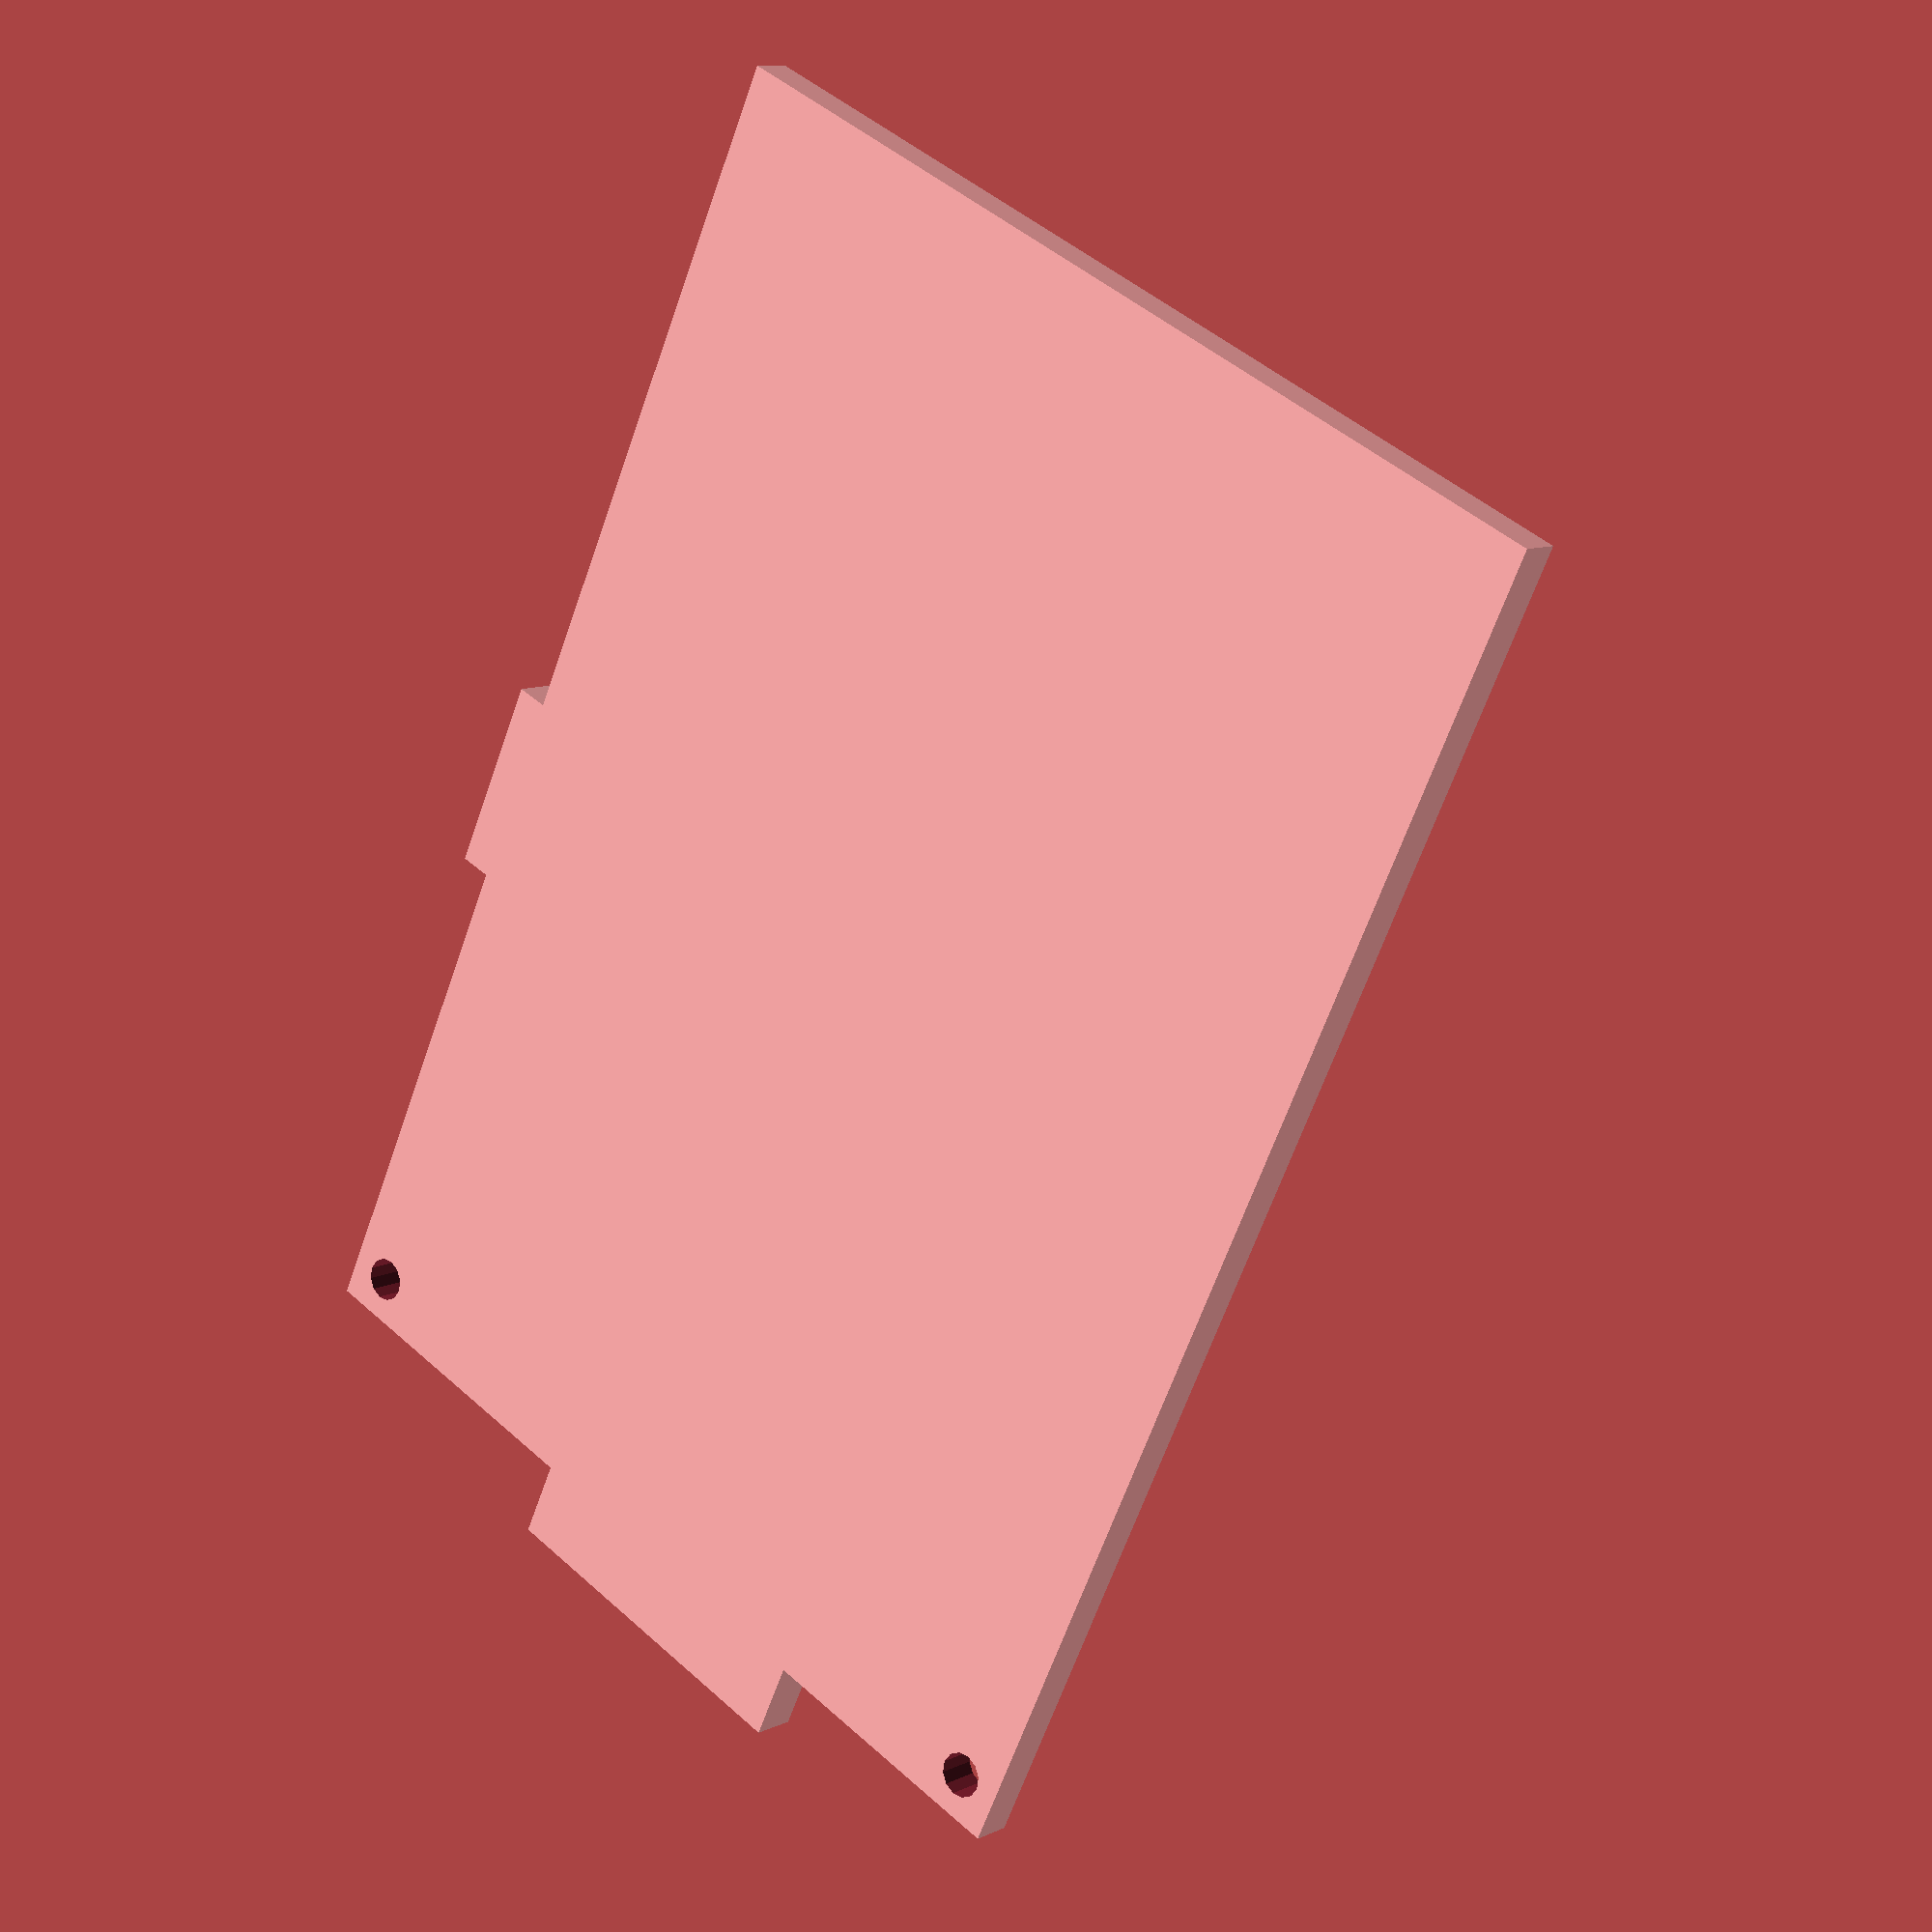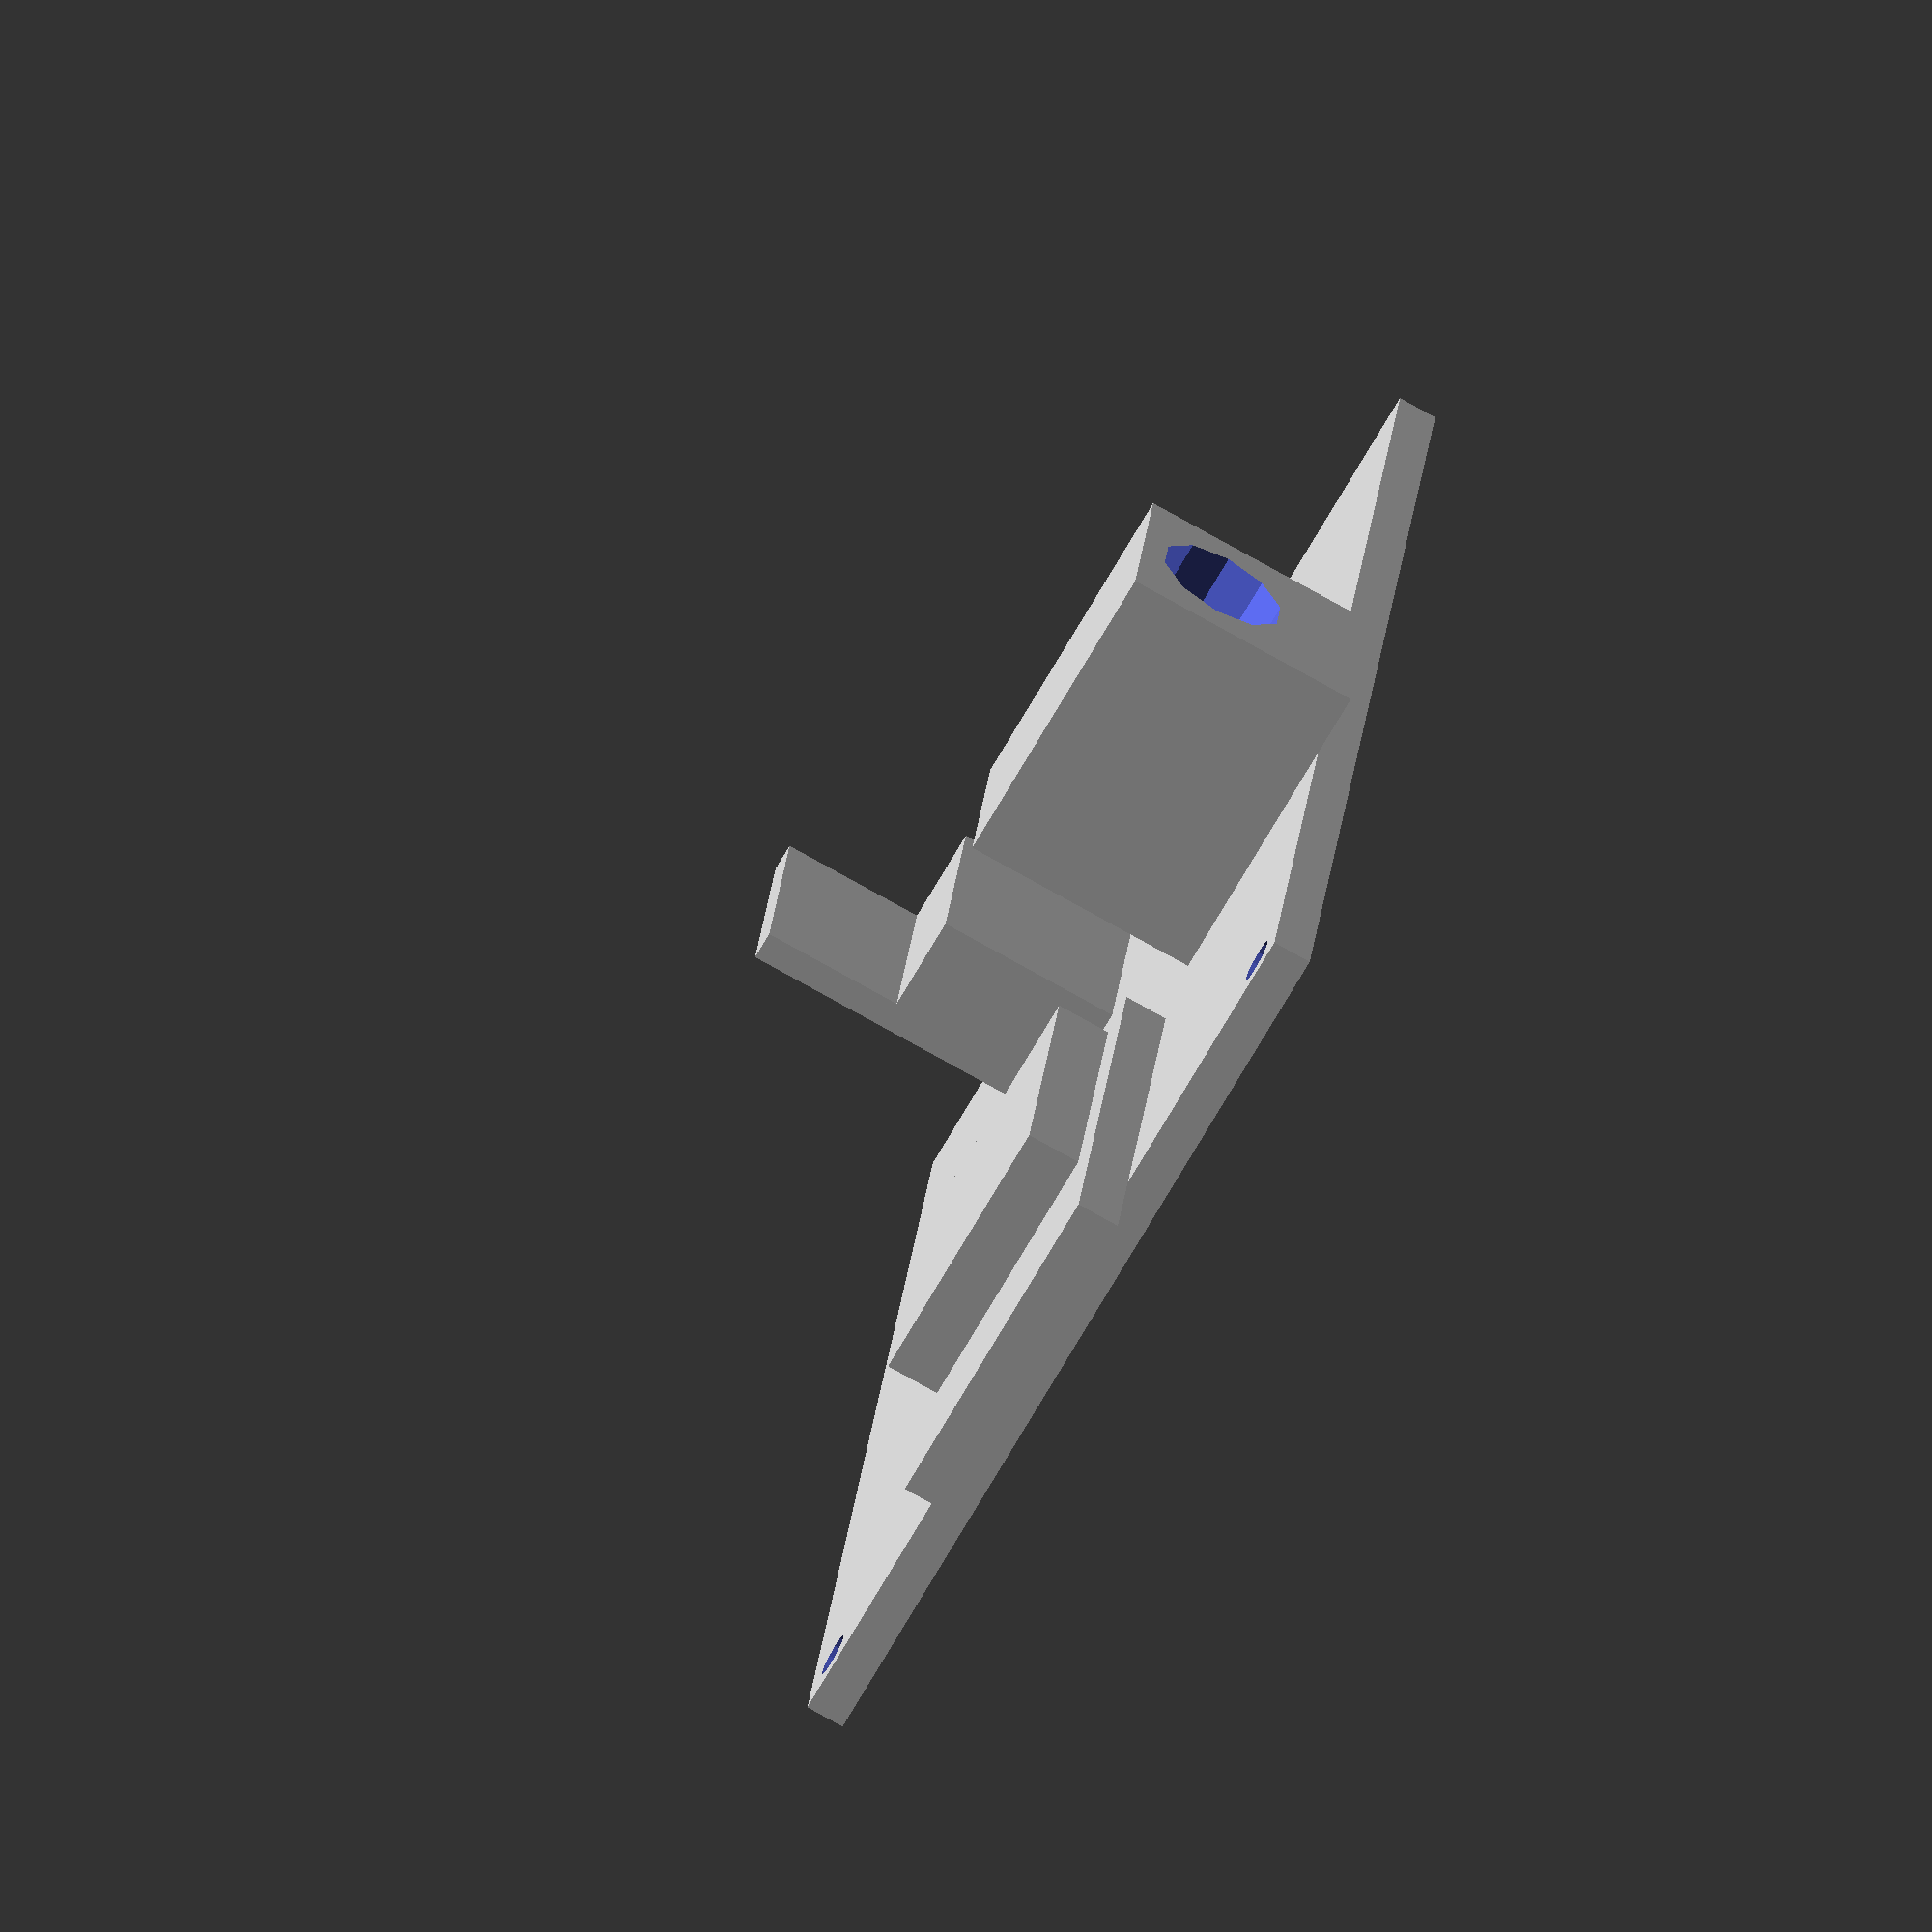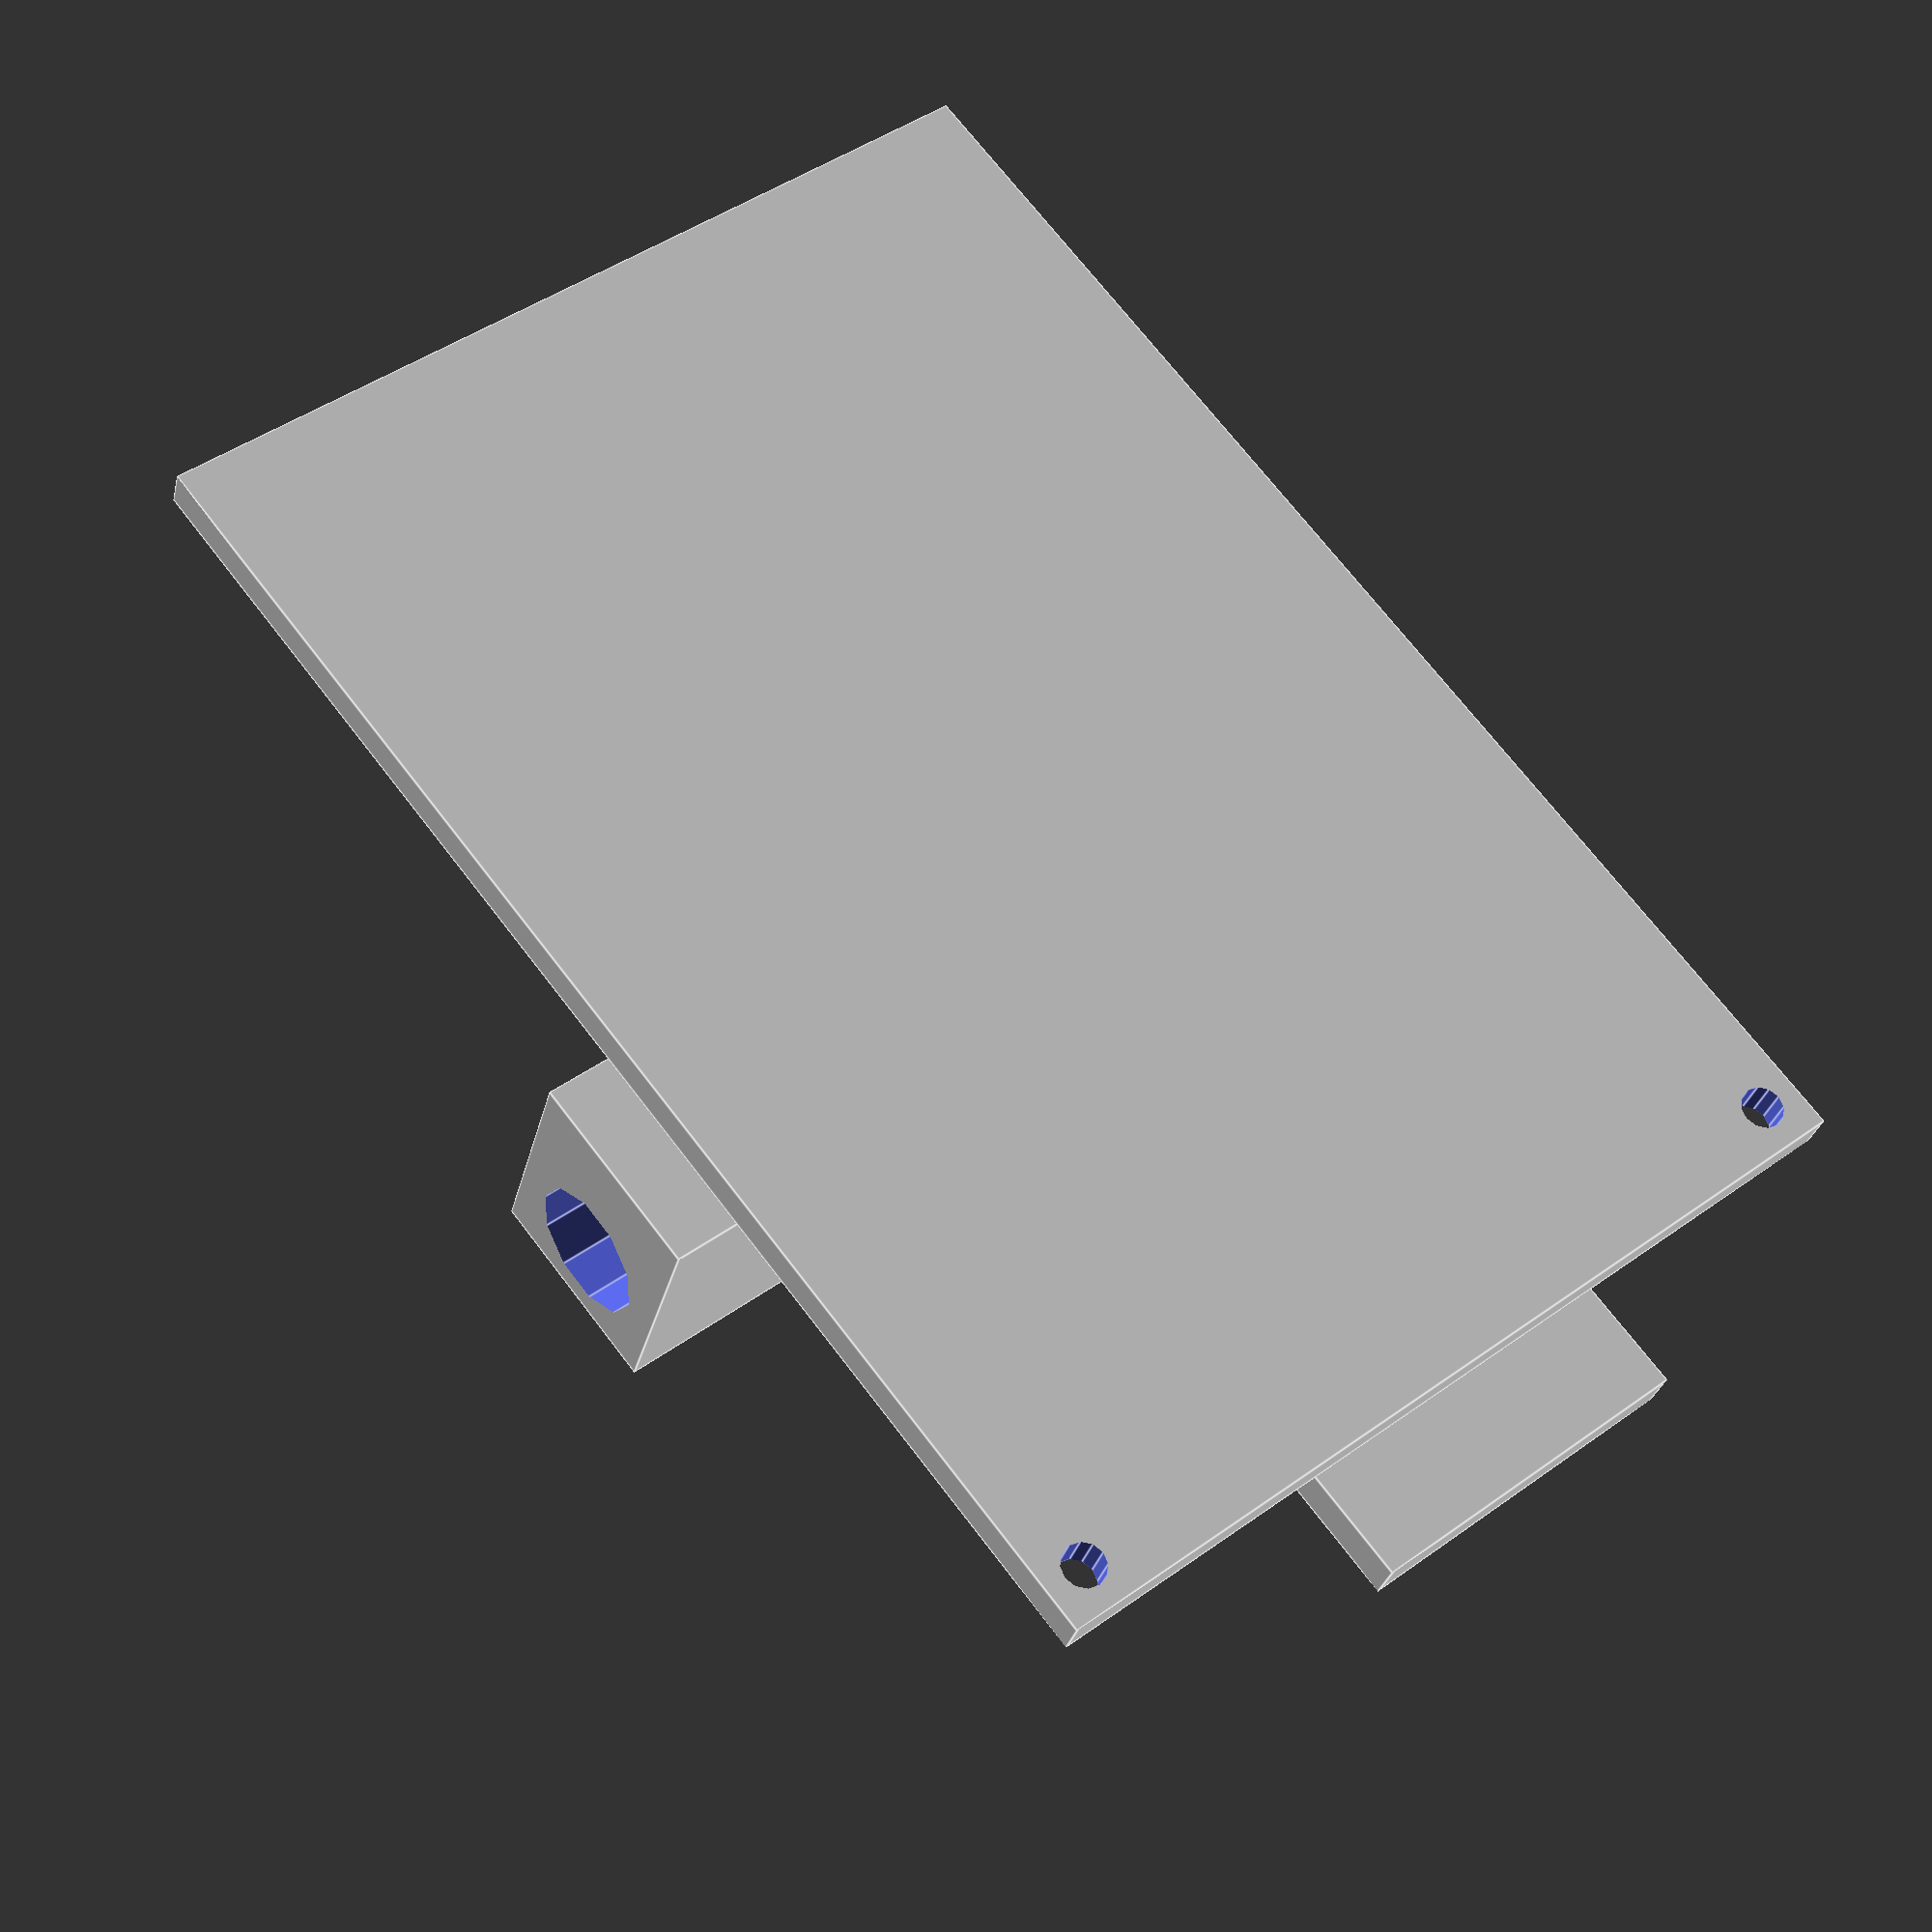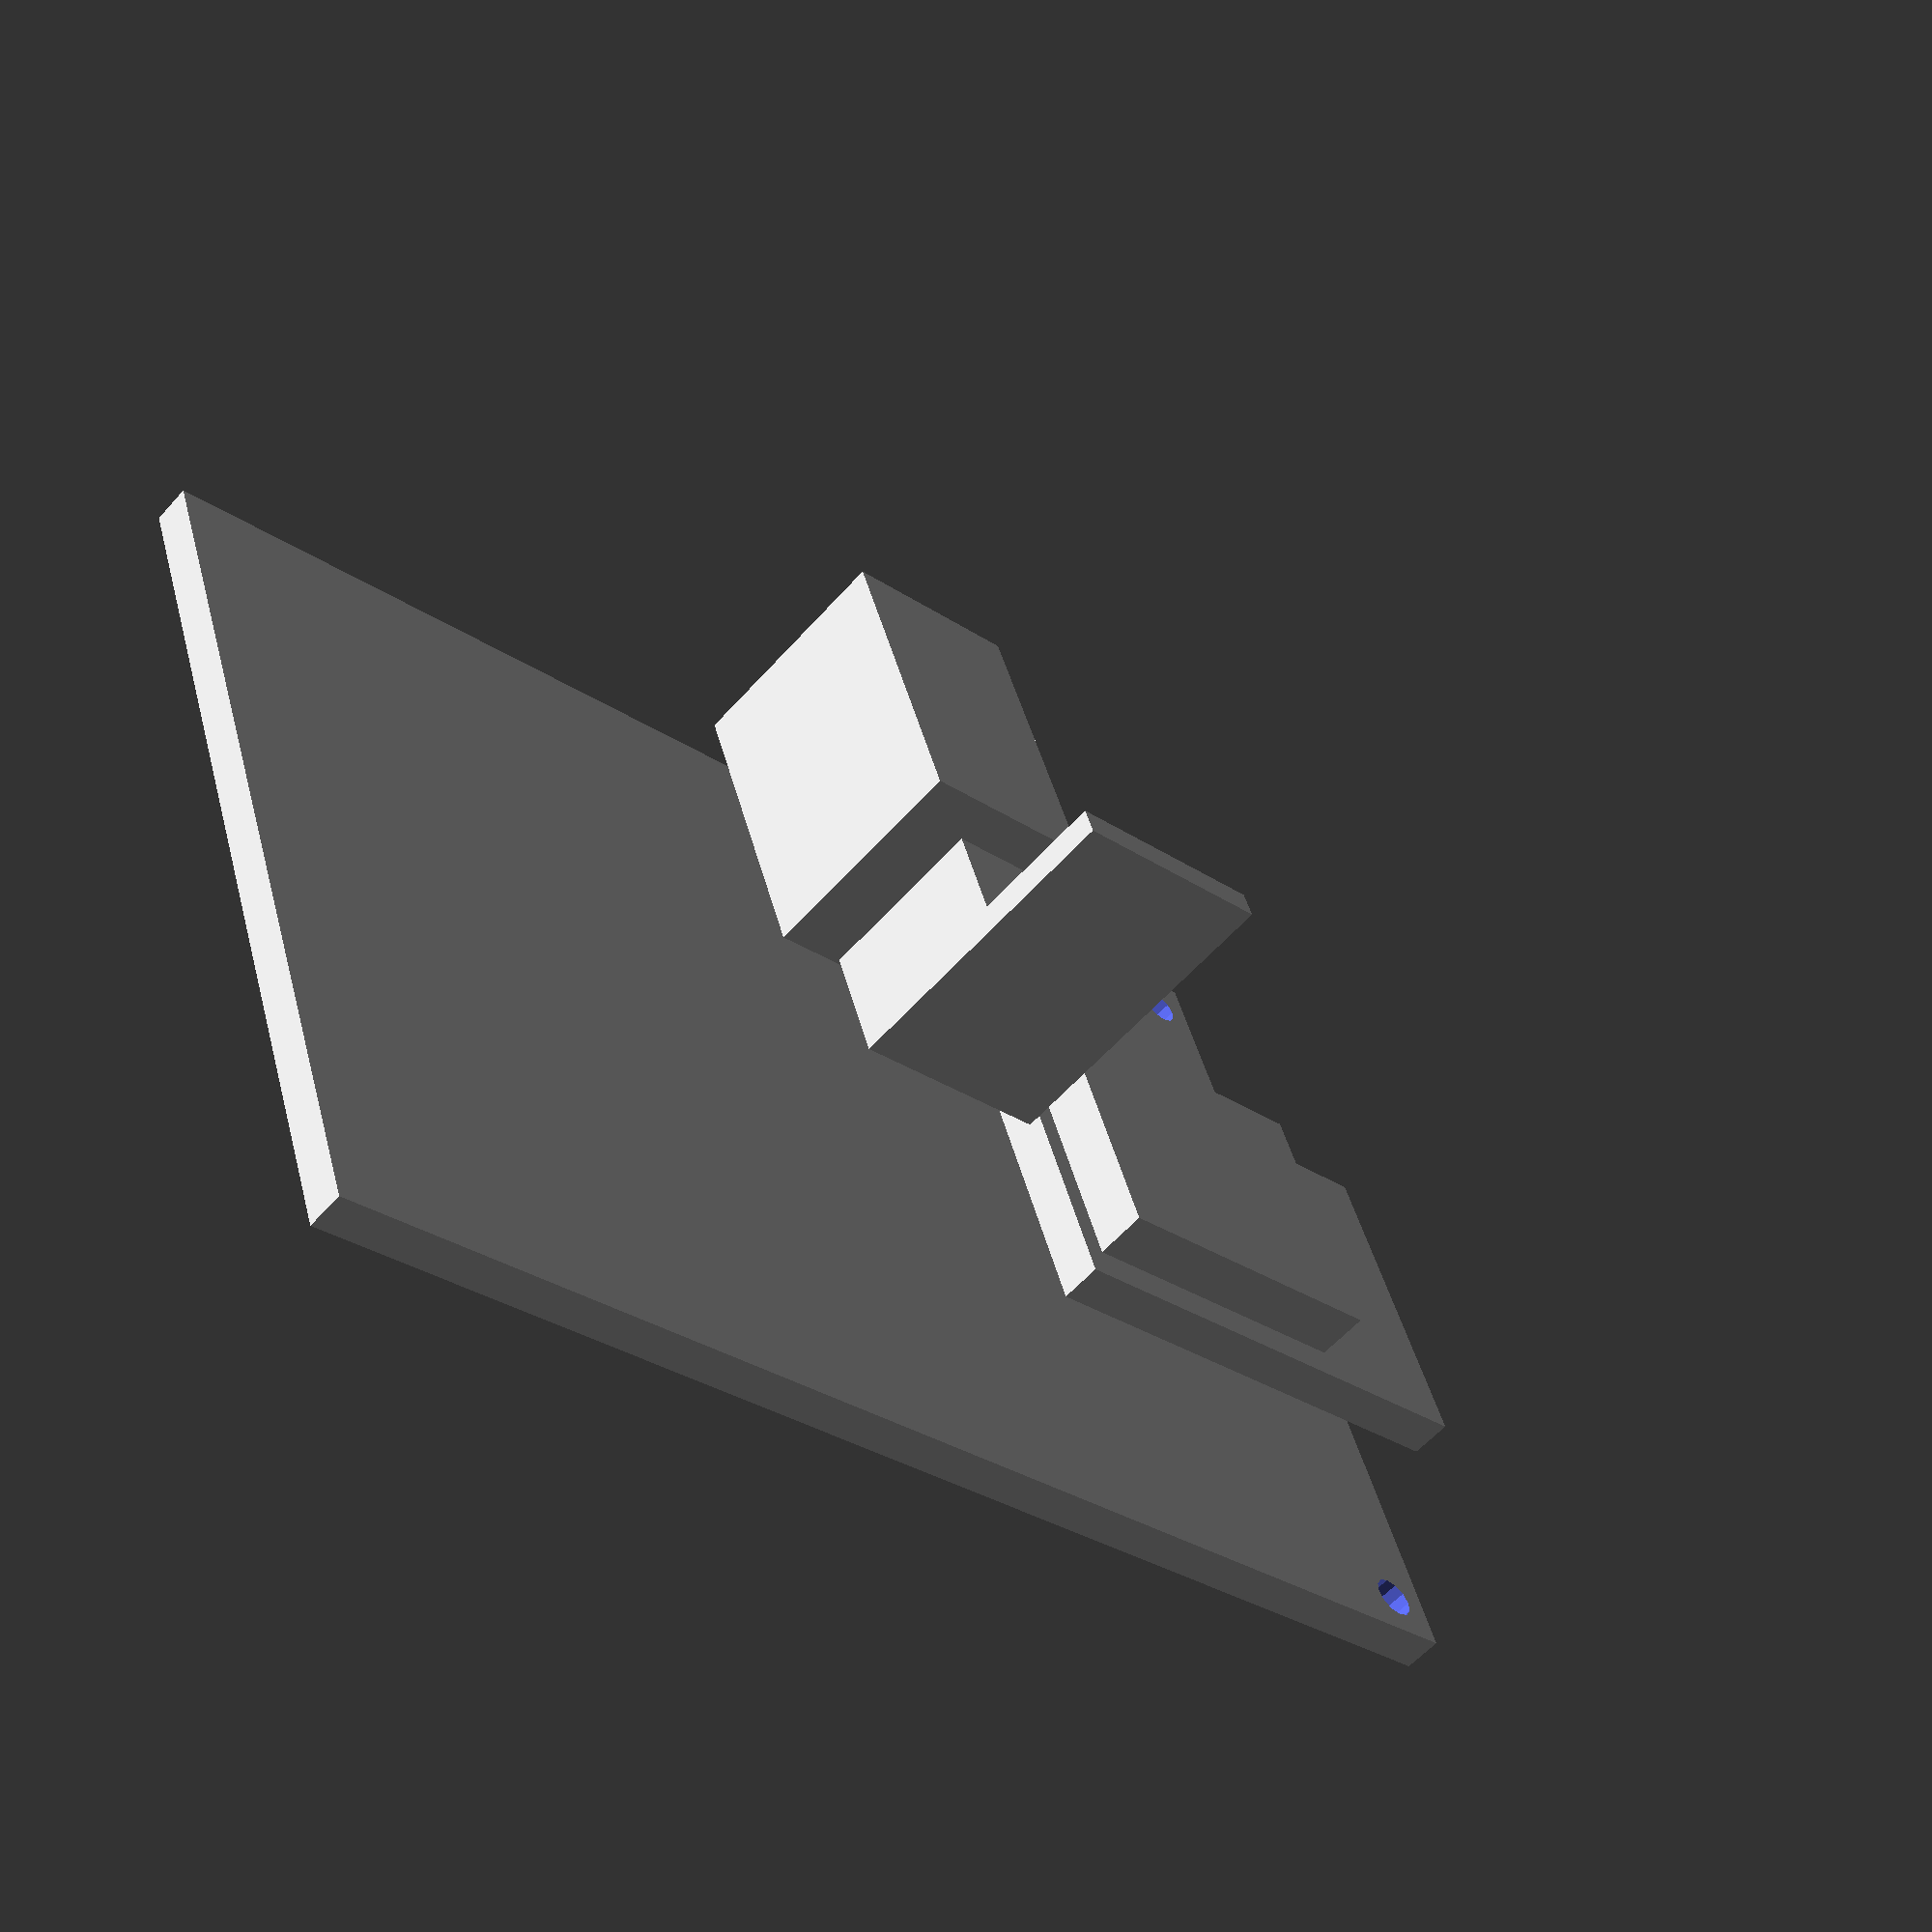
<openscad>
module iotsaBoard() {
    module esp12() {
        union() {
            cube([24, 16, 2]); // the esp-12 board
            translate([8, 1.5, 2]) cube([15, 13, 2.5]); // the metal cap
        }
    }
    module regulator() {
        translate([0, 0, 2])
        union() {
            translate([0, 4.5, 0]) cube([10.2, 1.3, 15]);
            translate([0, 0, 0]) cube([10.2, 4.5, 8.5]);
        }
    }
    module powerjack() {
        difference() {
            cube([9, 15, 11]);
            translate([4.5, -1, 7]) rotate([-90, 0, 0]) cylinder(14, d=6);
        }
    }
    union() {
        // The board
        difference() {
            cube([63,43,1.8]);
            translate([2, 2, -0.1]) cylinder(2, d=2, center=false, $fn=12);
            translate([2, 41, -0.1]) cylinder(2, d=2, center=false, $fn=12);
        }
        // The components
        translate([-5, 13.5, 1.8]) esp12();
        translate([20, 15, 1.8]) regulator();
        translate([22, -3, 1.8]) powerjack();
    }
}

iotsaBoard();
</openscad>
<views>
elev=350.4 azim=244.8 roll=219.7 proj=p view=wireframe
elev=76.4 azim=280.4 roll=60.6 proj=o view=wireframe
elev=210.0 azim=128.4 roll=12.8 proj=p view=edges
elev=237.9 azim=340.9 roll=221.0 proj=p view=wireframe
</views>
